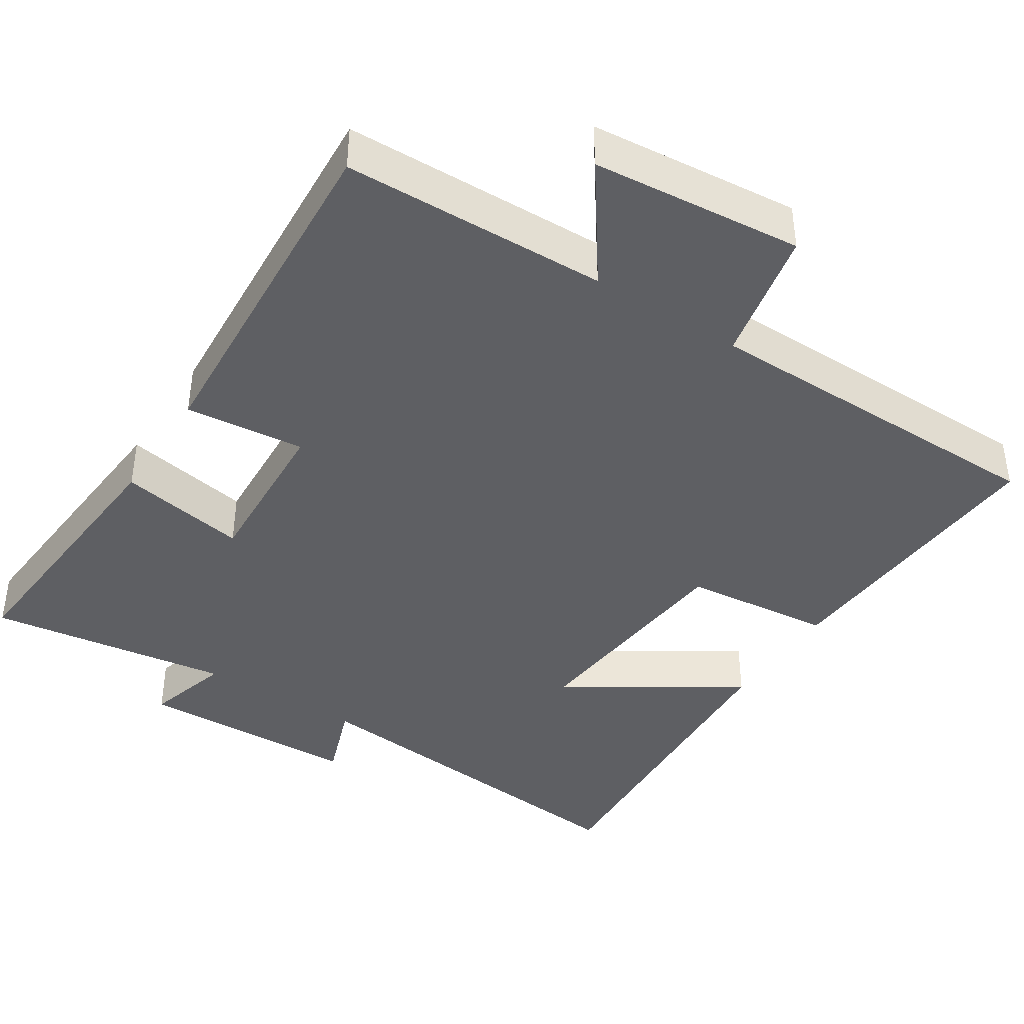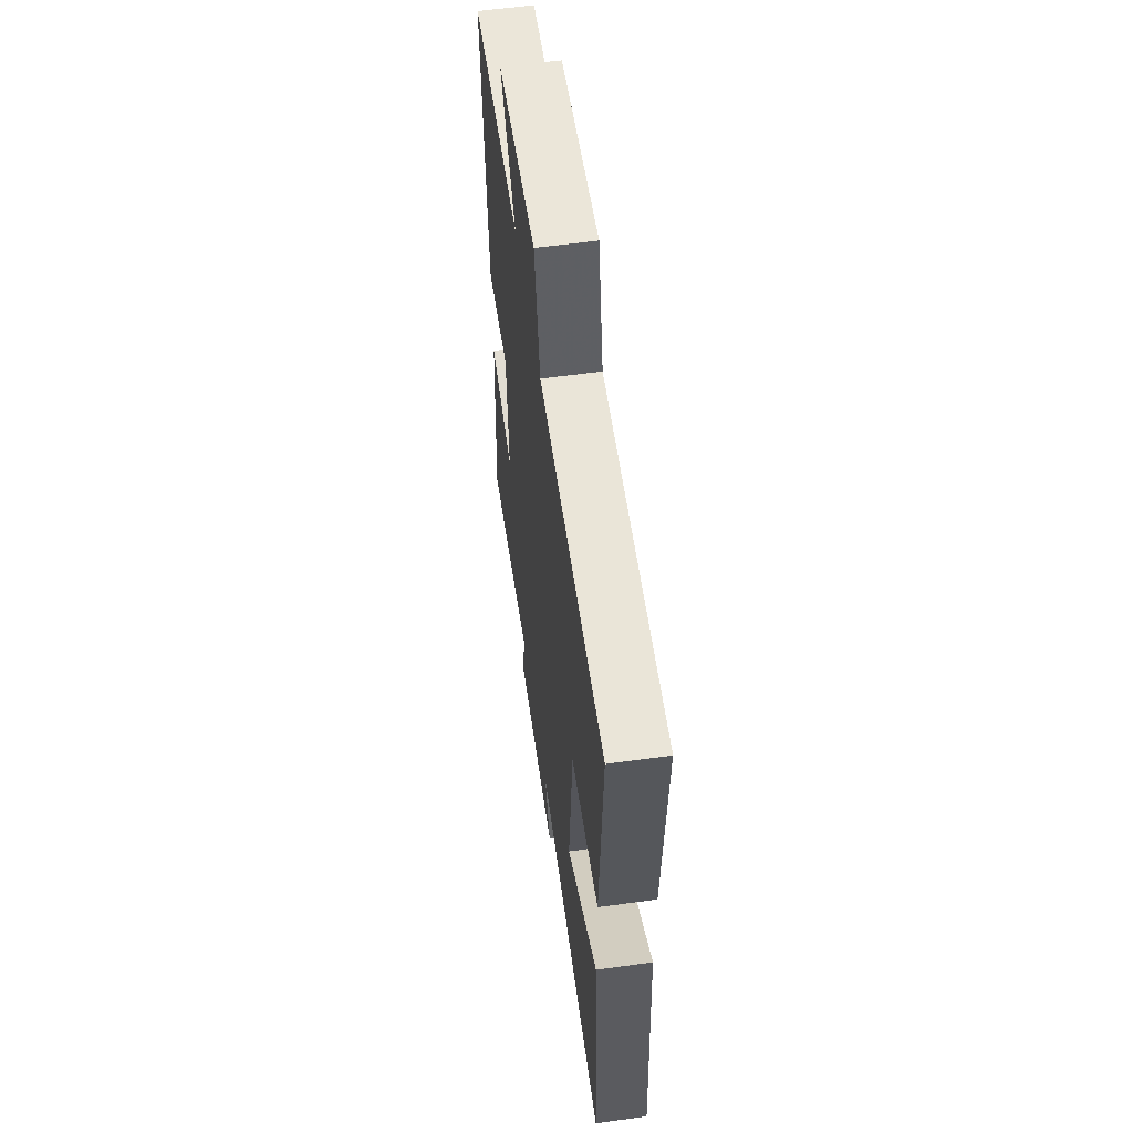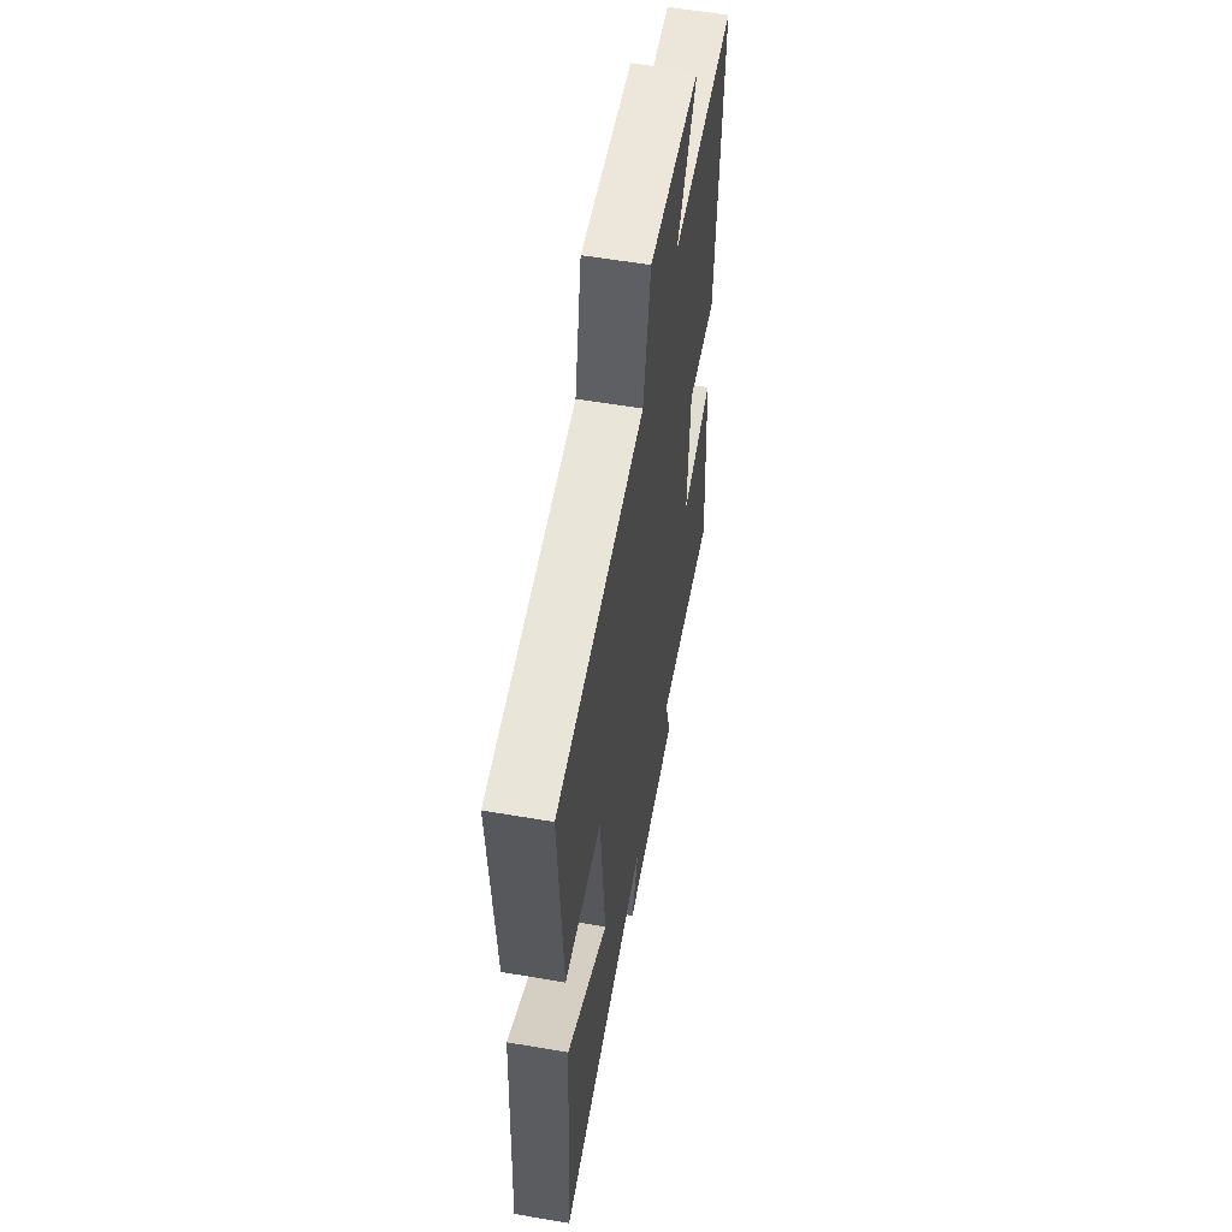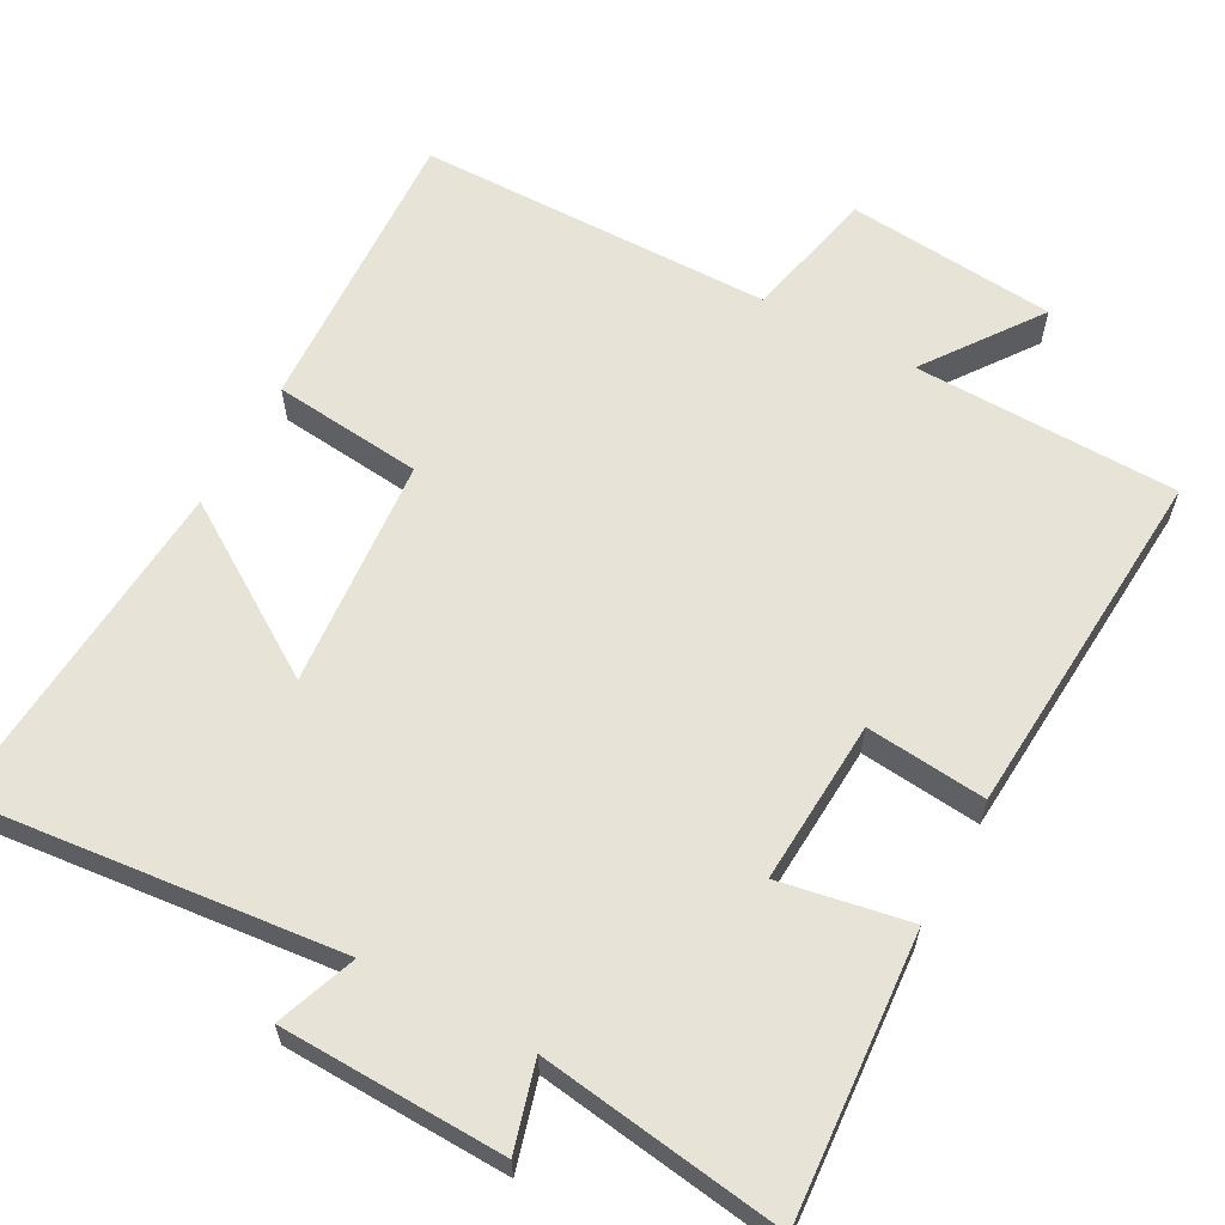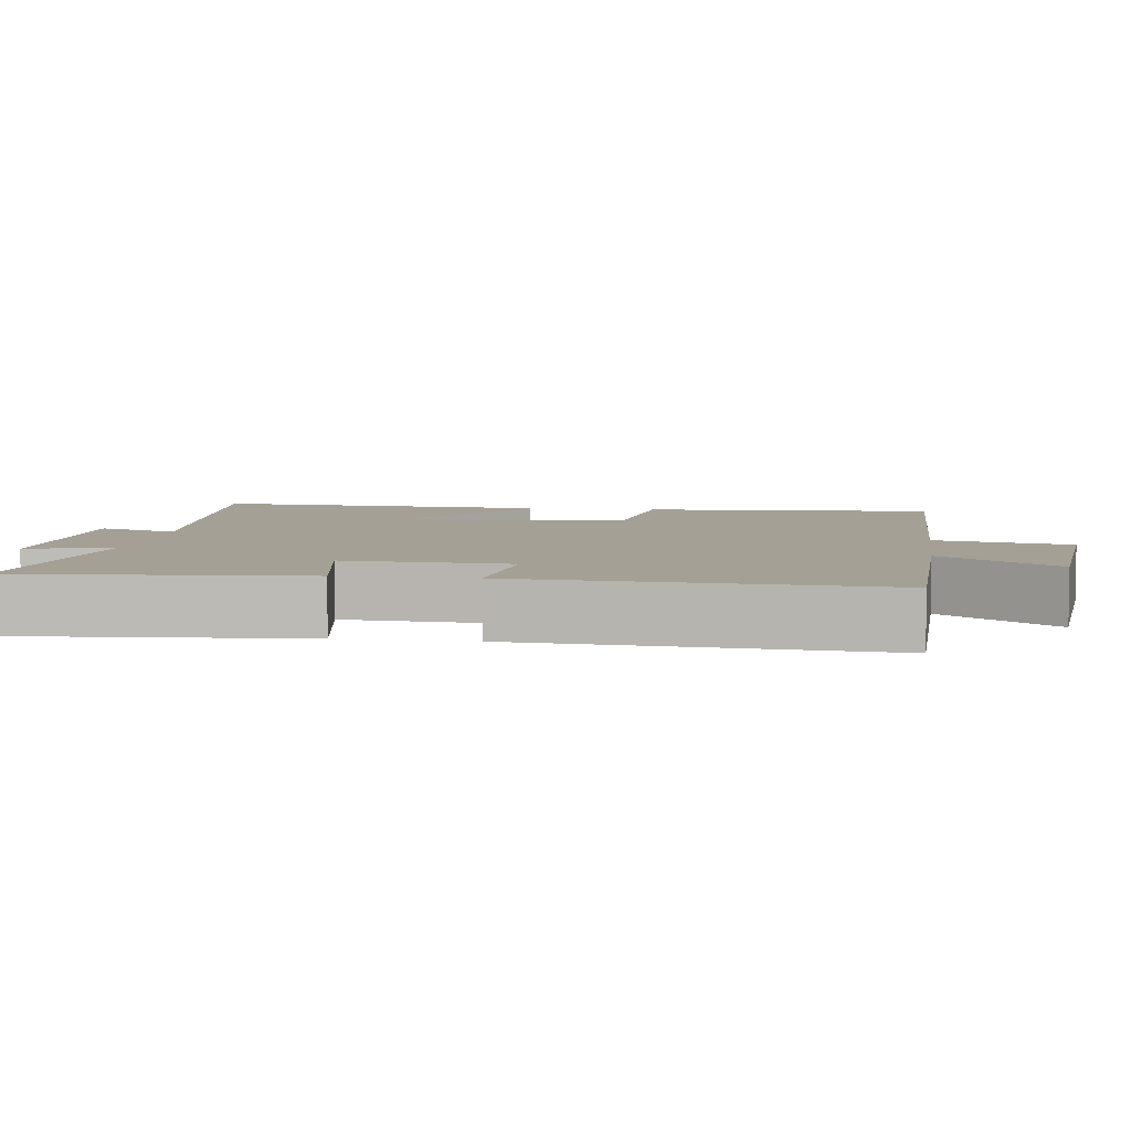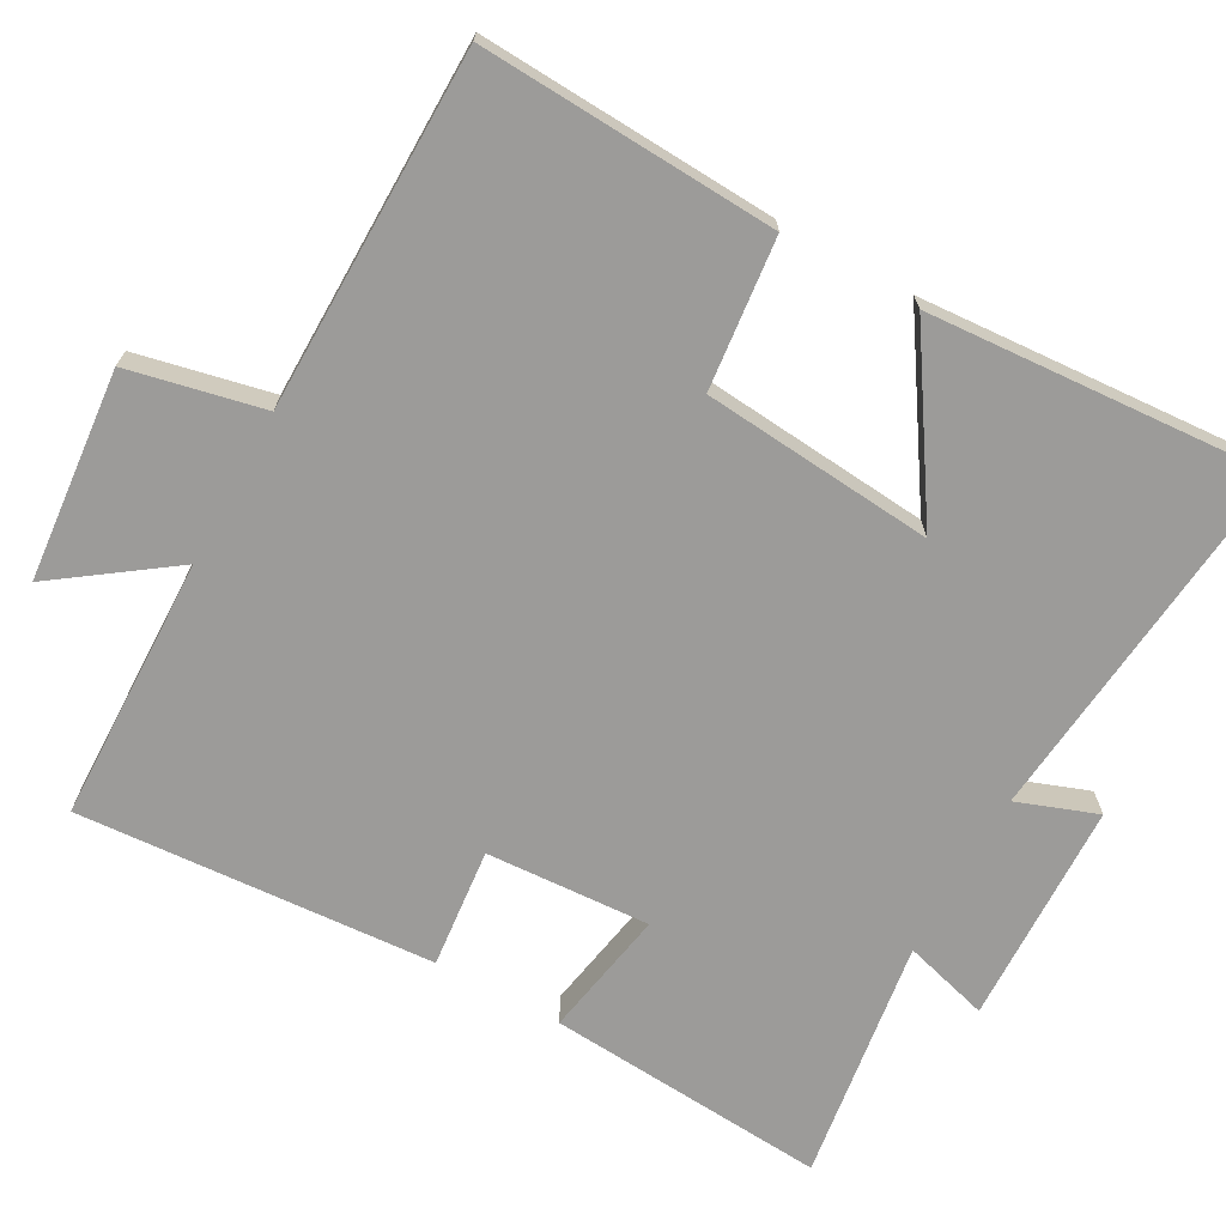
<metadata>
{"format":"obj","ext":"obj","renderer":"f3d","projection":"perspective","resolution":1024,"background":"white","views":[{"elev":-40.7,"azim":-32.8,"up":"+Y"},{"elev":58.2,"azim":81.9,"up":"+Z"},{"elev":57.6,"azim":100.1,"up":"+Z"},{"elev":61.6,"azim":-151.3,"up":"+Y"},{"elev":5.7,"azim":-82.2,"up":"+Y"},{"elev":-69.8,"azim":61.2,"up":"+Y"}]}
</metadata>
<code>
v -0.531 0.07 0.492
v -0.173 0.07 0.5
v -0.284 0.07 0.656
v 0 0.07 0.682
v 0.039 0.07 0.5
v 0.522 0.07 0.495
v 0.5 0.07 0.095
v 0.297 0.07 0.074
v 0.269 0.07 -0.238
v 0.5 0.07 -0.089
v 0.53 0.07 -0.552
v 0.03 0.07 -0.5
v 0.069 0.07 -0.608
v -0.233 0.07 -0.616
v -0.2 0.07 -0.5
v -0.529 0.07 -0.546
v -0.5 0.07 -0.165
v -0.326 0.07 -0.197
v -0.338 0.07 0.025
v -0.5 0.07 0.009
v -0.531 0 0.492
v -0.173 0 0.5
v -0.284 0 0.656
v 0 0 0.682
v 0.039 0 0.5
v 0.522 0 0.495
v 0.5 0 0.095
v 0.297 0 0.074
v 0.269 0 -0.238
v 0.5 0 -0.089
v 0.53 0 -0.552
v 0.03 0 -0.5
v 0.069 0 -0.608
v -0.233 0 -0.616
v -0.2 0 -0.5
v -0.529 0 -0.546
v -0.5 0 -0.165
v -0.326 0 -0.197
v -0.338 0 0.025
v -0.5 0 0.009
f 19 20 1 2
f 18 19 2
f 15 16 17 18
f 15 18 2
f 12 13 14 15
f 12 15 2
f 9 10 11 12
f 8 9 12 2
f 5 6 7 8
f 5 8 2 3
f 3 4 5
f 22 21 40 39
f 22 39 38
f 38 37 36 35
f 22 38 35
f 35 34 33 32
f 22 35 32
f 32 31 30 29
f 22 32 29 28
f 28 27 26 25
f 23 22 28 25
f 25 24 23
f 1 21 22 2
f 2 22 23 3
f 3 23 24 4
f 4 24 25 5
f 5 25 26 6
f 6 26 27 7
f 7 27 28 8
f 8 28 29 9
f 9 29 30 10
f 10 30 31 11
f 11 31 32 12
f 12 32 33 13
f 13 33 34 14
f 14 34 35 15
f 15 35 36 16
f 16 36 37 17
f 17 37 38 18
f 18 38 39 19
f 19 39 40 20
f 20 40 21 1

</code>
